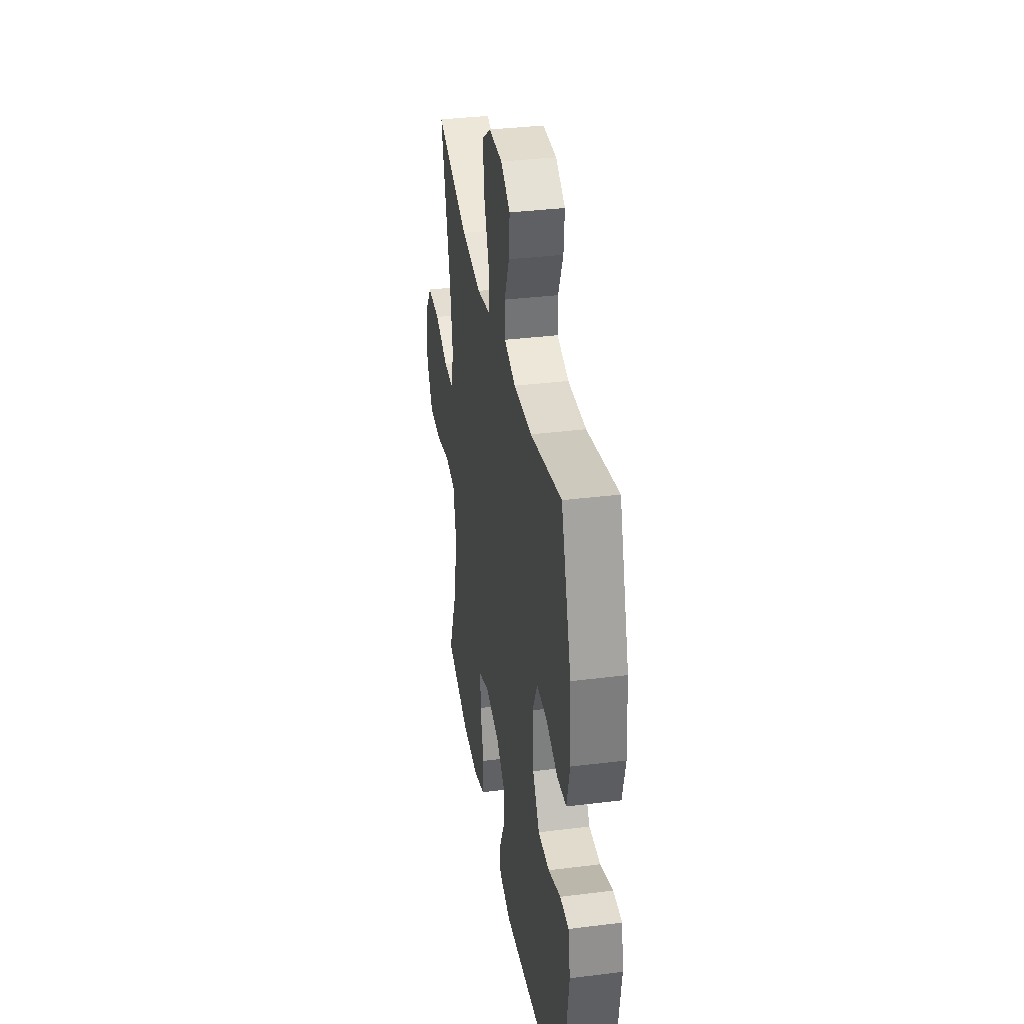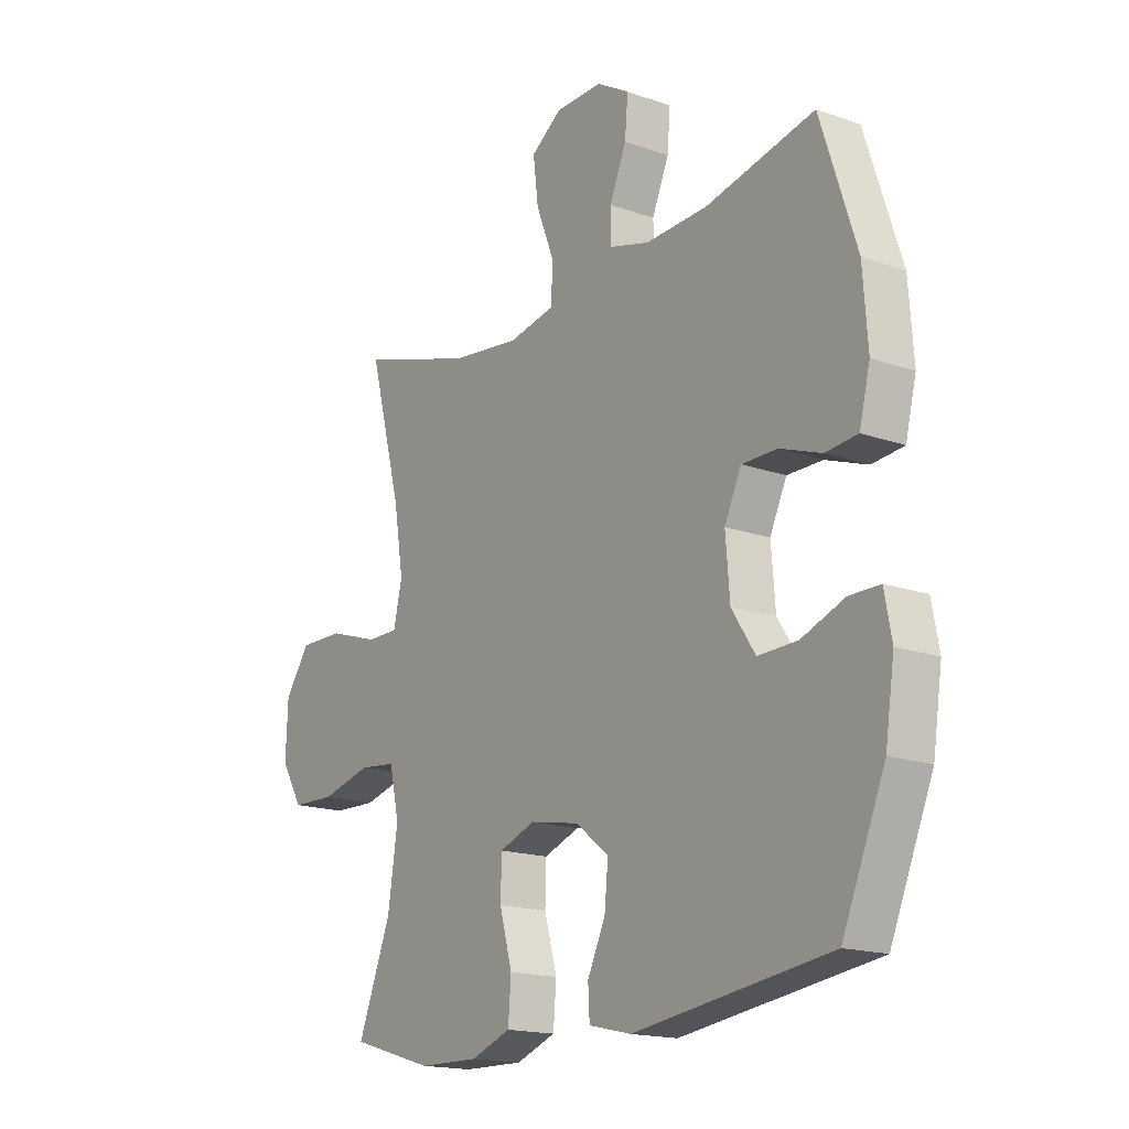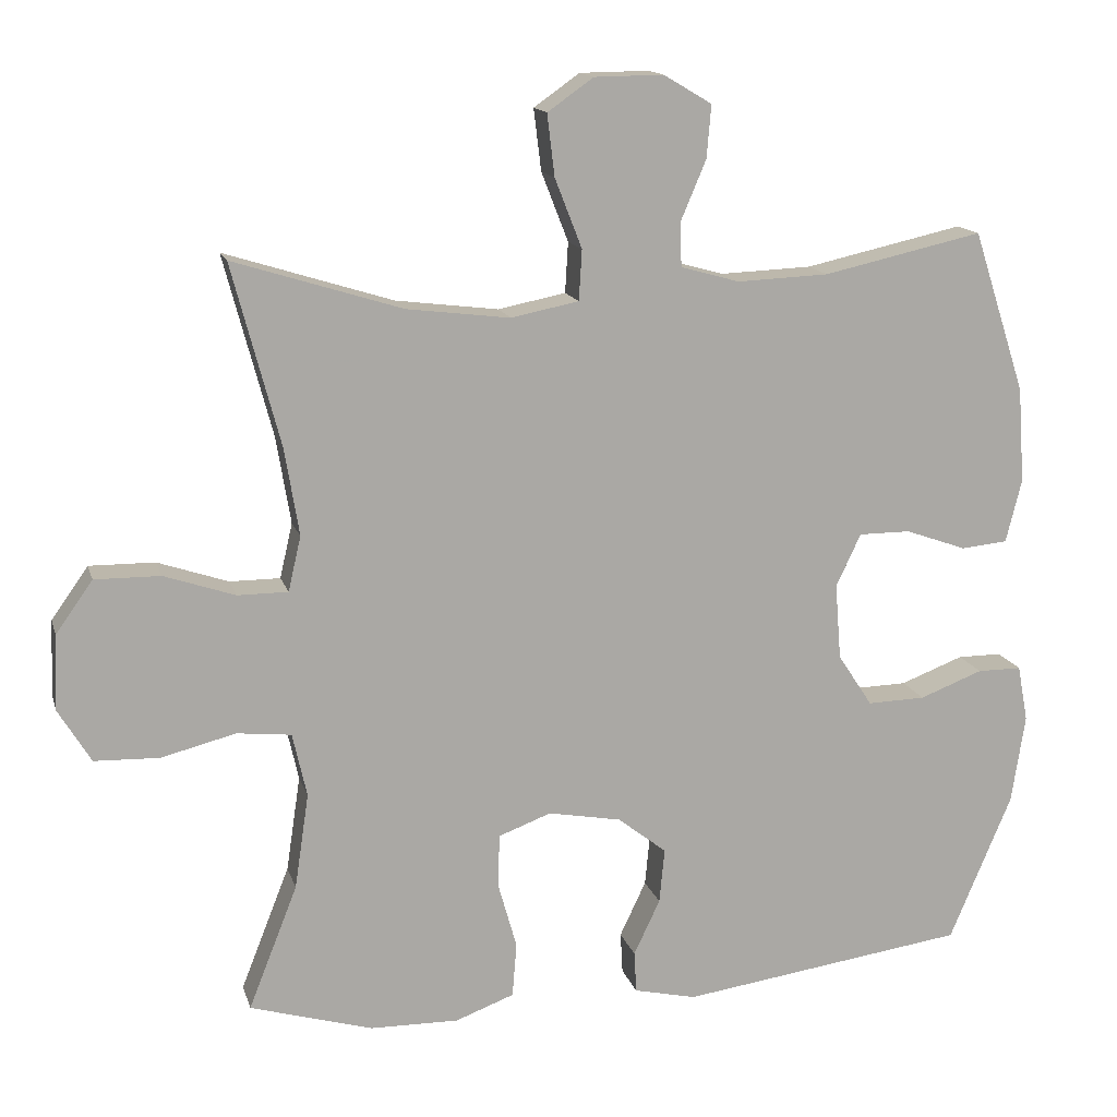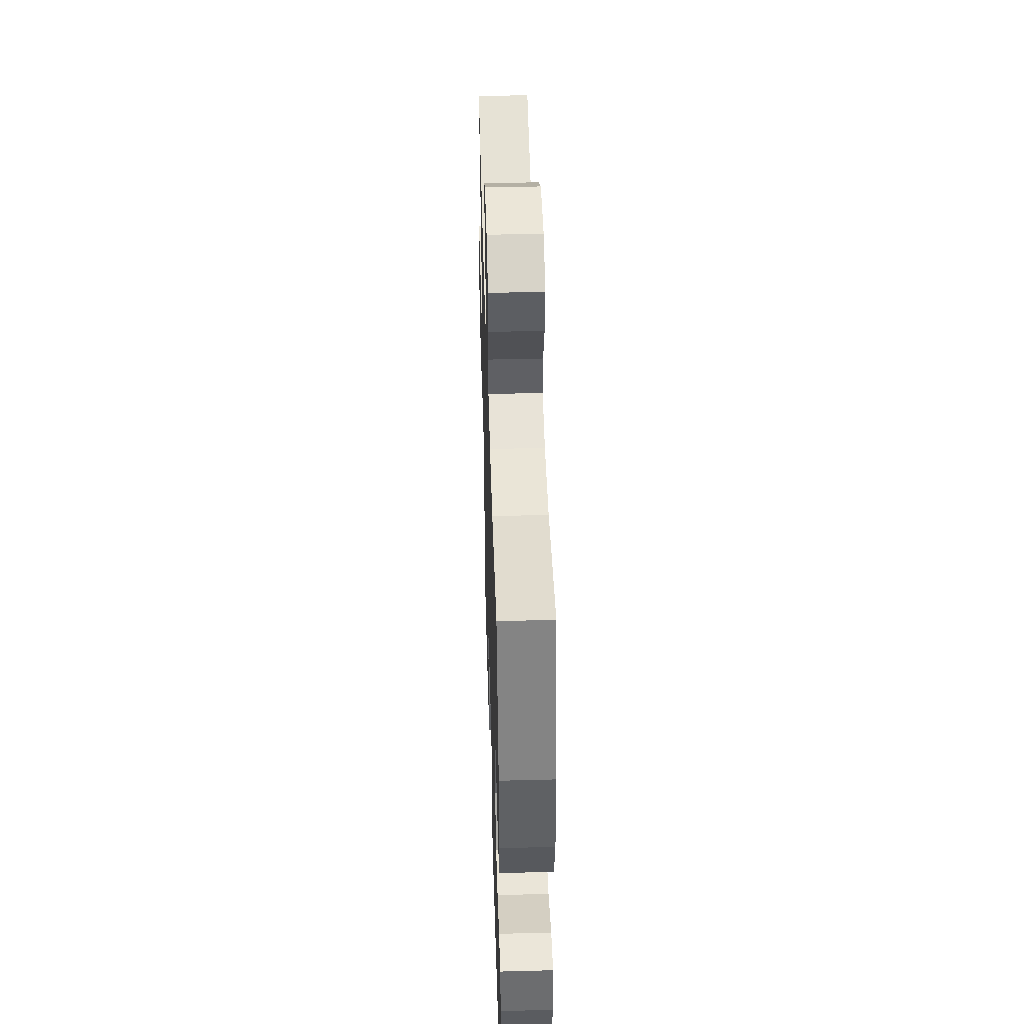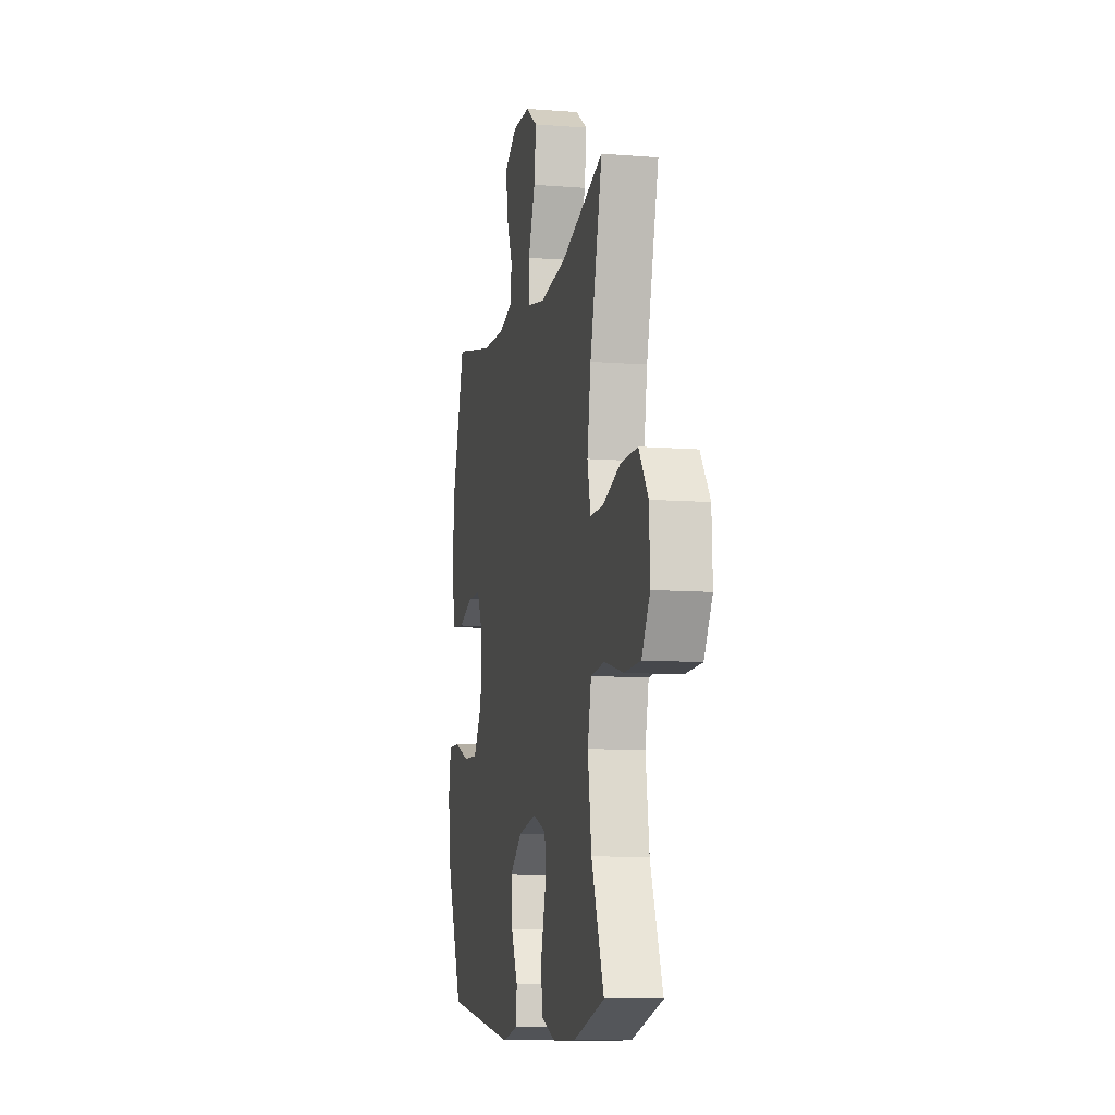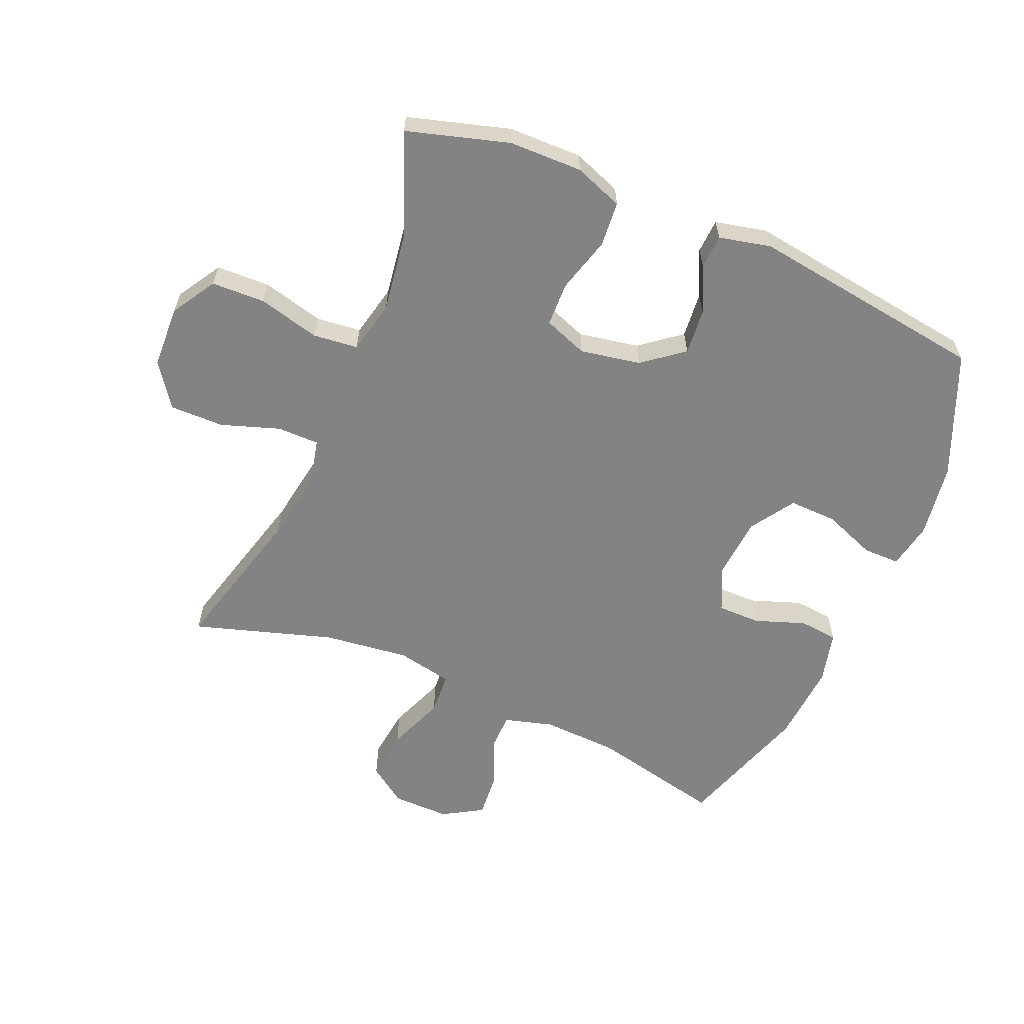
<metadata>
{"format":"obj","ext":"obj","renderer":"f3d","projection":"perspective","resolution":1024,"background":"white","views":[{"elev":35.4,"azim":-99.4,"up":"+Z"},{"elev":-17.0,"azim":-125.3,"up":"+Z"},{"elev":14.6,"azim":165.5,"up":"+Z"},{"elev":46.8,"azim":-91.7,"up":"+Z"},{"elev":-9.6,"azim":78.4,"up":"+Z"},{"elev":-61.1,"azim":156.9,"up":"+Y"}]}
</metadata>
<code>
v 0.5 0.07 0.5
v 0.436 0.07 0.259
v 0.417 0.07 0.143
v 0.434 0.07 0.07
v 0.501 0.07 0.07
v 0.595 0.07 0.102
v 0.682 0.07 0.103
v 0.731 0.07 0.034
v 0.735 0.07 -0.066
v 0.692 0.07 -0.137
v 0.606 0.07 -0.14
v 0.507 0.07 -0.115
v 0.435 0.07 -0.123
v 0.416 0.07 -0.208
v 0.435 0.07 -0.335
v 0.5 0.07 -0.5
v 0.337 0.07 -0.548
v 0.219 0.07 -0.55
v 0.141 0.07 -0.521
v 0.135 0.07 -0.449
v 0.16 0.07 -0.36
v 0.158 0.07 -0.289
v 0.088 0.07 -0.263
v -0.009 0.07 -0.281
v -0.074 0.07 -0.332
v -0.067 0.07 -0.405
v -0.032 0.07 -0.479
v -0.035 0.07 -0.534
v -0.118 0.07 -0.553
v -0.5 0.07 -0.5
v -0.583 0.07 -0.303
v -0.601 0.07 -0.185
v -0.587 0.07 -0.11
v -0.528 0.07 -0.11
v -0.444 0.07 -0.142
v -0.367 0.07 -0.144
v -0.321 0.07 -0.074
v -0.313 0.07 0.027
v -0.346 0.07 0.097
v -0.415 0.07 0.097
v -0.496 0.07 0.068
v -0.558 0.07 0.074
v -0.579 0.07 0.158
v -0.57 0.07 0.285
v -0.5 0.07 0.5
v -0.288 0.07 0.453
v -0.166 0.07 0.448
v -0.088 0.07 0.47
v -0.087 0.07 0.53
v -0.12 0.07 0.608
v -0.126 0.07 0.678
v -0.062 0.07 0.716
v 0.03 0.07 0.715
v 0.091 0.07 0.672
v 0.081 0.07 0.59
v 0.045 0.07 0.498
v 0.049 0.07 0.431
v 0.139 0.07 0.413
v 0.276 0.07 0.43
v 0.5 0 0.5
v 0.436 0 0.259
v 0.417 0 0.143
v 0.434 0 0.07
v 0.501 0 0.07
v 0.595 0 0.102
v 0.682 0 0.103
v 0.731 0 0.034
v 0.735 0 -0.066
v 0.692 0 -0.137
v 0.606 0 -0.14
v 0.507 0 -0.115
v 0.435 0 -0.123
v 0.416 0 -0.208
v 0.435 0 -0.335
v 0.5 0 -0.5
v 0.337 0 -0.548
v 0.219 0 -0.55
v 0.141 0 -0.521
v 0.135 0 -0.449
v 0.16 0 -0.36
v 0.158 0 -0.289
v 0.088 0 -0.263
v -0.009 0 -0.281
v -0.074 0 -0.332
v -0.067 0 -0.405
v -0.032 0 -0.479
v -0.035 0 -0.534
v -0.118 0 -0.553
v -0.5 0 -0.5
v -0.583 0 -0.303
v -0.601 0 -0.185
v -0.587 0 -0.11
v -0.528 0 -0.11
v -0.444 0 -0.142
v -0.367 0 -0.144
v -0.321 0 -0.074
v -0.313 0 0.027
v -0.346 0 0.097
v -0.415 0 0.097
v -0.496 0 0.068
v -0.558 0 0.074
v -0.579 0 0.158
v -0.57 0 0.285
v -0.5 0 0.5
v -0.288 0 0.453
v -0.166 0 0.448
v -0.088 0 0.47
v -0.087 0 0.53
v -0.12 0 0.608
v -0.126 0 0.678
v -0.062 0 0.716
v 0.03 0 0.715
v 0.091 0 0.672
v 0.081 0 0.59
v 0.045 0 0.498
v 0.049 0 0.431
v 0.139 0 0.413
v 0.276 0 0.43
f 53 54 55 56
f 53 56 57
f 52 53 57
f 49 50 51 52
f 48 49 52 57
f 47 48 57
f 46 47 57 58
f 44 45 46
f 43 44 46 58
f 40 41 42 43
f 39 40 43 58
f 32 33 34 35
f 32 35 36
f 31 32 36
f 30 31 36
f 29 30 36 37
f 26 27 28 29
f 25 26 29 37
f 18 19 20 21
f 18 21 22
f 15 16 17 18
f 14 15 18 22
f 13 14 22 23
f 9 10 11 12
f 9 12 13
f 8 9 13
f 5 6 7 8
f 4 5 8 13
f 3 4 13 23
f 59 1 2
f 38 39 58 59
f 24 25 37 38
f 23 24 38 59
f 2 3 23 59
f 115 114 113 112
f 116 115 112
f 116 112 111
f 111 110 109 108
f 116 111 108 107
f 116 107 106
f 117 116 106 105
f 105 104 103
f 117 105 103 102
f 102 101 100 99
f 117 102 99 98
f 94 93 92 91
f 95 94 91
f 95 91 90
f 95 90 89
f 96 95 89 88
f 88 87 86 85
f 96 88 85 84
f 80 79 78 77
f 81 80 77
f 77 76 75 74
f 81 77 74 73
f 82 81 73 72
f 71 70 69 68
f 72 71 68
f 72 68 67
f 67 66 65 64
f 72 67 64 63
f 82 72 63 62
f 61 60 118
f 118 117 98 97
f 97 96 84 83
f 118 97 83 82
f 118 82 62 61
f 1 60 61 2
f 2 61 62 3
f 3 62 63 4
f 4 63 64 5
f 5 64 65 6
f 6 65 66 7
f 7 66 67 8
f 8 67 68 9
f 9 68 69 10
f 10 69 70 11
f 11 70 71 12
f 12 71 72 13
f 13 72 73 14
f 14 73 74 15
f 15 74 75 16
f 16 75 76 17
f 17 76 77 18
f 18 77 78 19
f 19 78 79 20
f 20 79 80 21
f 21 80 81 22
f 22 81 82 23
f 23 82 83 24
f 24 83 84 25
f 25 84 85 26
f 26 85 86 27
f 27 86 87 28
f 28 87 88 29
f 29 88 89 30
f 30 89 90 31
f 31 90 91 32
f 32 91 92 33
f 33 92 93 34
f 34 93 94 35
f 35 94 95 36
f 36 95 96 37
f 37 96 97 38
f 38 97 98 39
f 39 98 99 40
f 40 99 100 41
f 41 100 101 42
f 42 101 102 43
f 43 102 103 44
f 44 103 104 45
f 45 104 105 46
f 46 105 106 47
f 47 106 107 48
f 48 107 108 49
f 49 108 109 50
f 50 109 110 51
f 51 110 111 52
f 52 111 112 53
f 53 112 113 54
f 54 113 114 55
f 55 114 115 56
f 56 115 116 57
f 57 116 117 58
f 58 117 118 59
f 59 118 60 1

</code>
